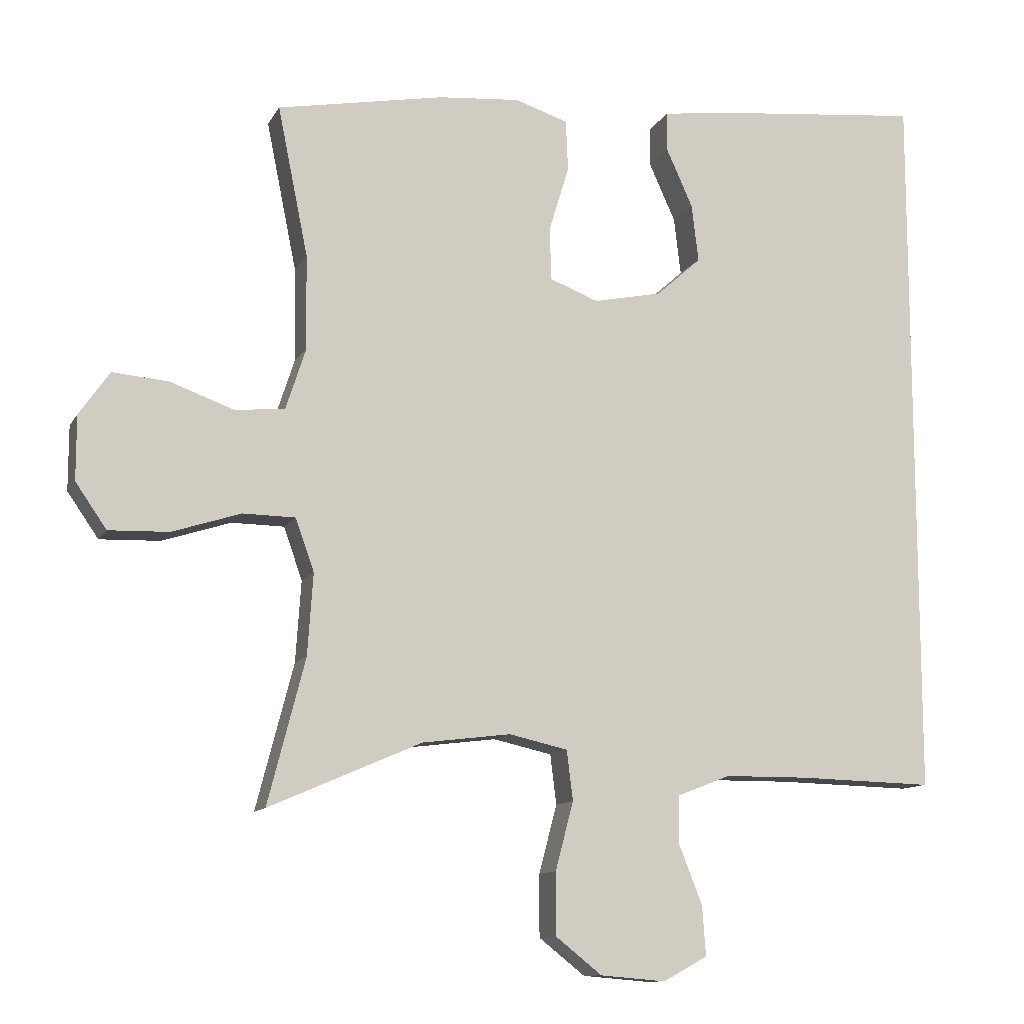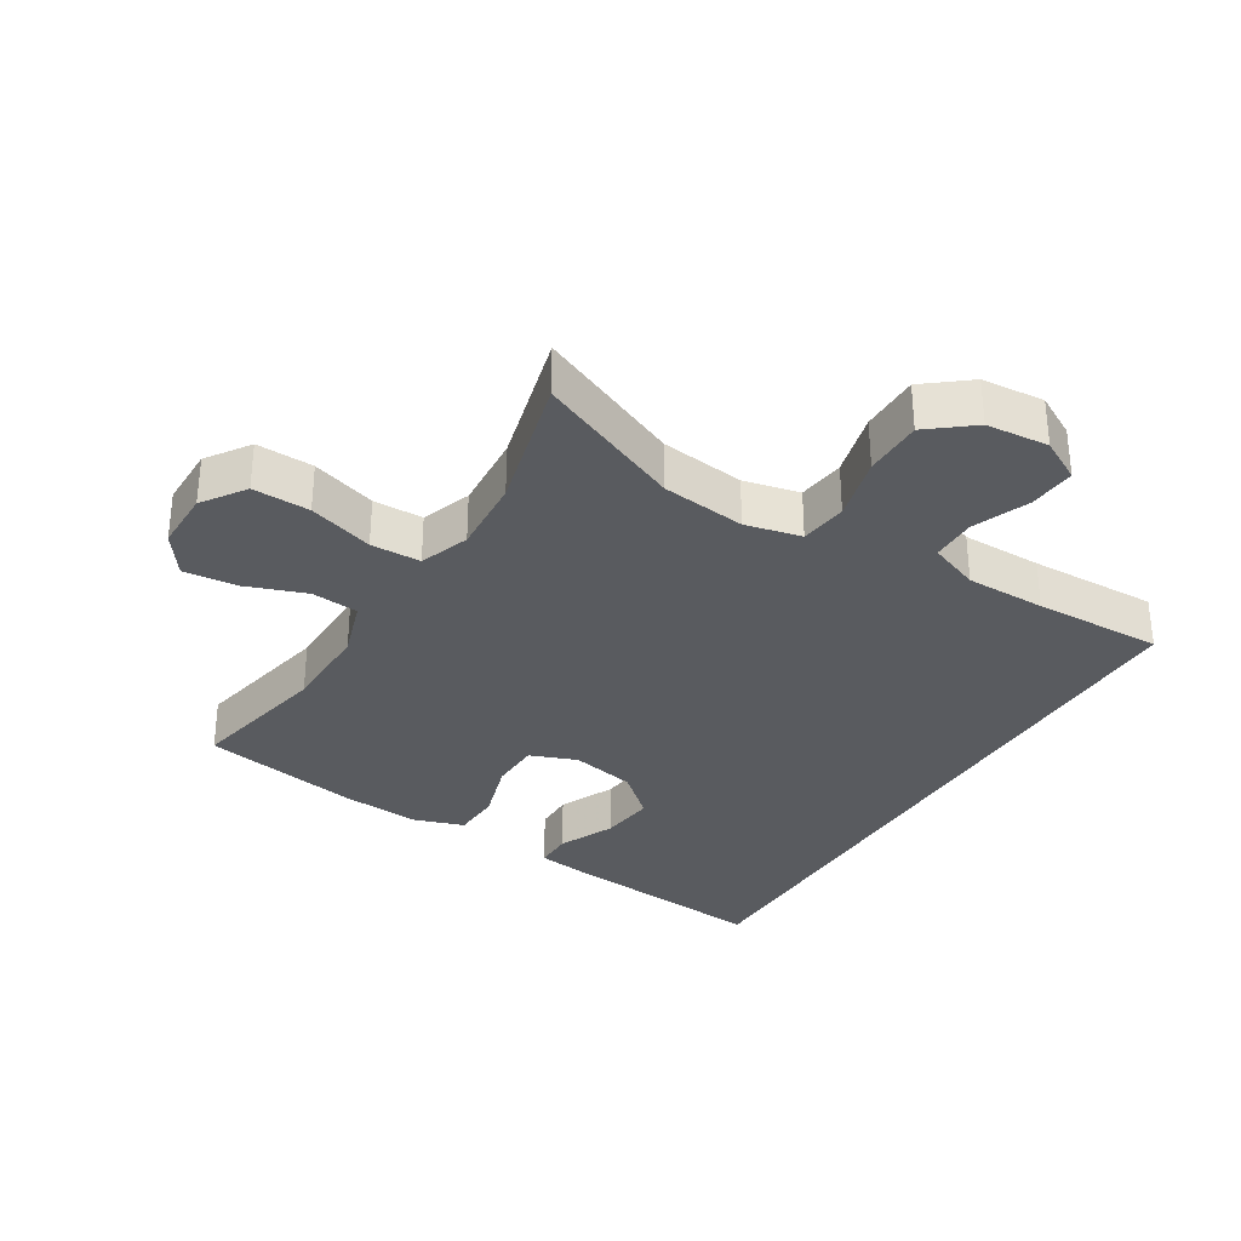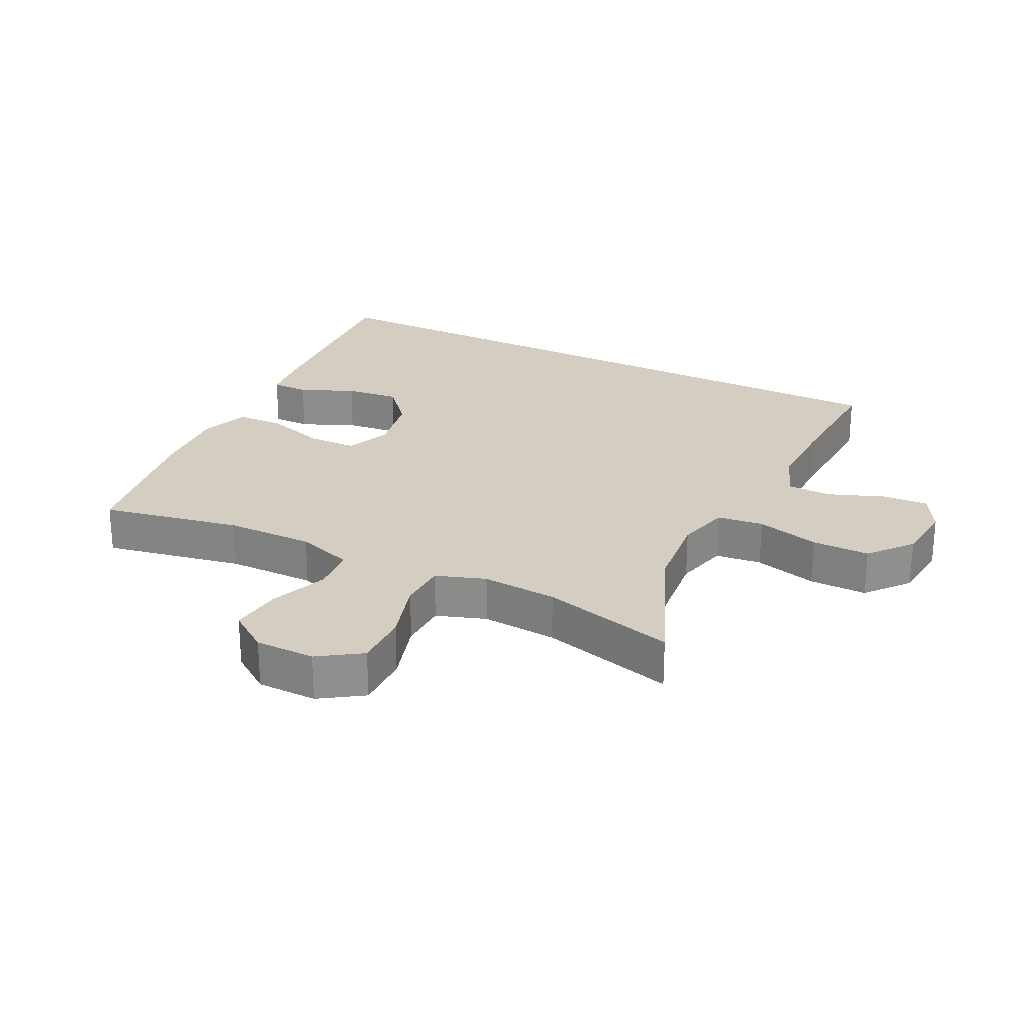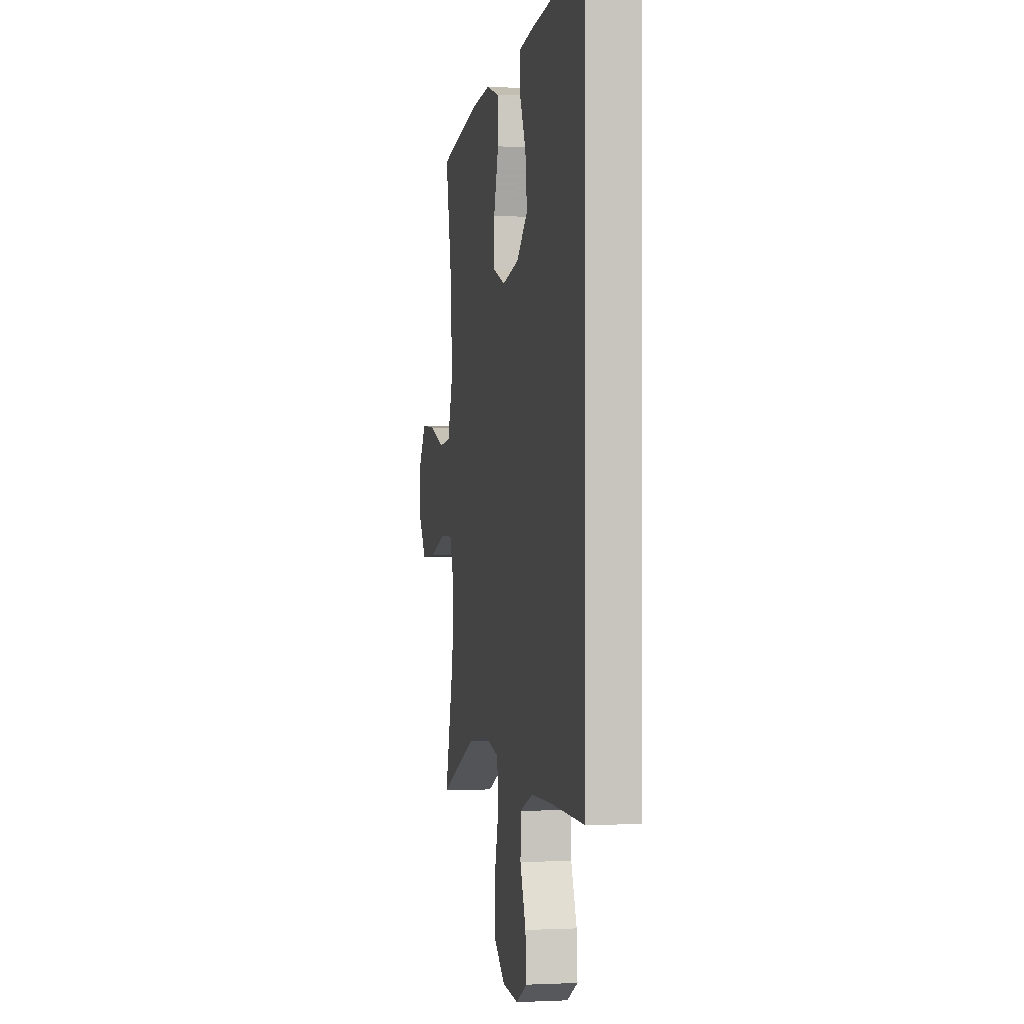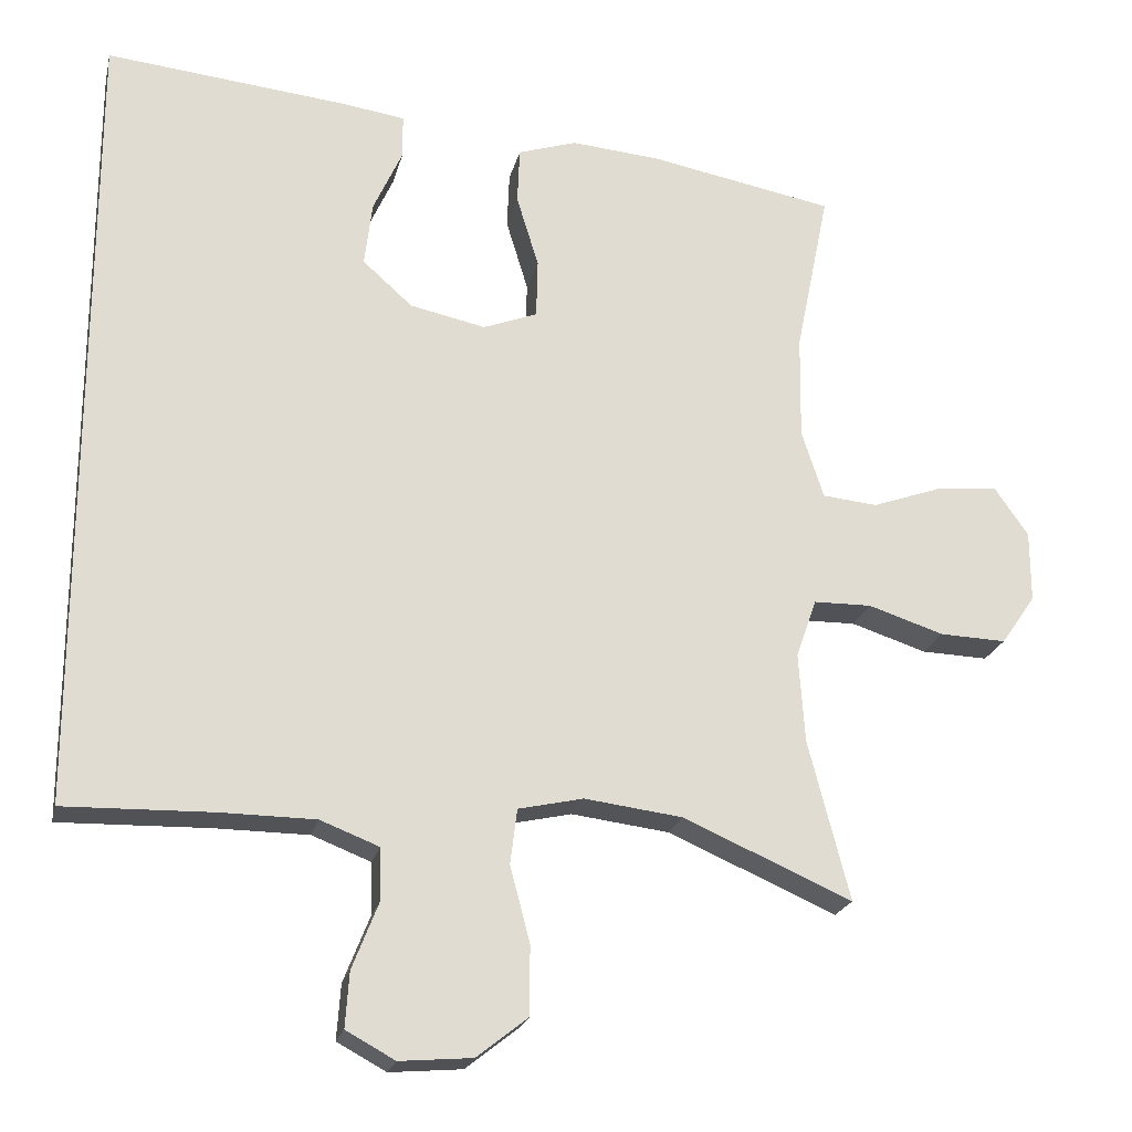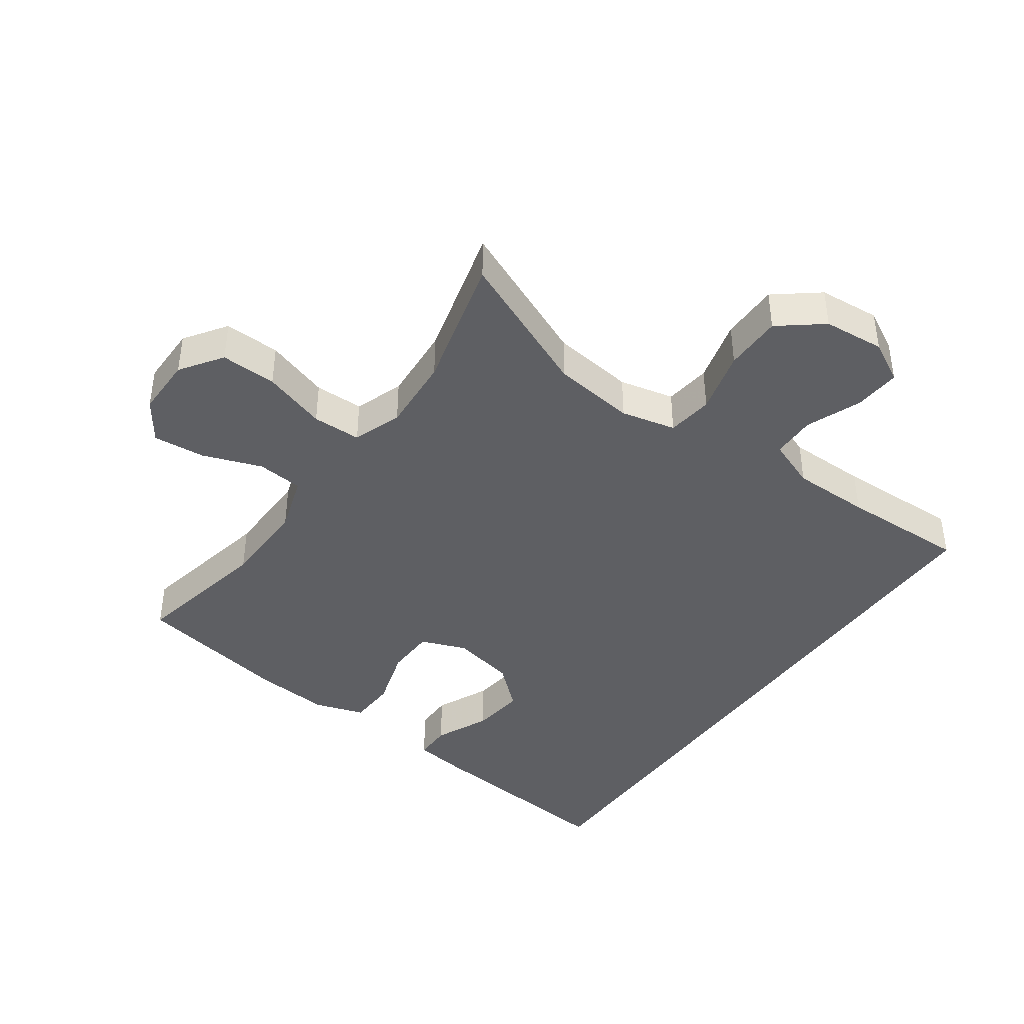
<metadata>
{"format":"obj","ext":"obj","renderer":"f3d","projection":"perspective","resolution":1024,"background":"white","views":[{"elev":-11.3,"azim":161.4,"up":"+Z"},{"elev":-32.4,"azim":148.7,"up":"+Y"},{"elev":25.0,"azim":117.3,"up":"+Y"},{"elev":-0.6,"azim":-101.0,"up":"+Z"},{"elev":-21.7,"azim":-12.8,"up":"+Z"},{"elev":-41.5,"azim":144.7,"up":"+Y"}]}
</metadata>
<code>
v -0.5 0.07 0.606
v -0.185 0.07 0.574
v -0.1 0.07 0.562
v -0.1 0.07 0.504
v -0.138 0.07 0.42
v -0.148 0.07 0.336
v -0.083 0.07 0.278
v 0.016 0.07 0.257
v 0.087 0.07 0.284
v 0.089 0.07 0.361
v 0.06 0.07 0.456
v 0.063 0.07 0.53
v 0.14 0.07 0.555
v 0.258 0.07 0.545
v 0.5 0.07 0.5
v 0.456 0.07 0.283
v 0.454 0.07 0.146
v 0.483 0.07 0.057
v 0.555 0.07 0.05
v 0.647 0.07 0.083
v 0.728 0.07 0.09
v 0.772 0.07 0.027
v 0.772 0.07 -0.066
v 0.727 0.07 -0.131
v 0.64 0.07 -0.128
v 0.541 0.07 -0.096
v 0.465 0.07 -0.097
v 0.438 0.07 -0.173
v 0.446 0.07 -0.291
v 0.5 0.07 -0.5
v 0.279 0.07 -0.404
v 0.151 0.07 -0.388
v 0.066 0.07 -0.407
v 0.057 0.07 -0.479
v 0.083 0.07 -0.578
v 0.083 0.07 -0.668
v 0.016 0.07 -0.721
v -0.079 0.07 -0.729
v -0.143 0.07 -0.694
v -0.138 0.07 -0.622
v -0.104 0.07 -0.536
v -0.105 0.07 -0.467
v -0.182 0.07 -0.437
v -0.304 0.07 -0.436
v -0.5 0.07 -0.441
v -0.5 0 0.606
v -0.185 0 0.574
v -0.1 0 0.562
v -0.1 0 0.504
v -0.138 0 0.42
v -0.148 0 0.336
v -0.083 0 0.278
v 0.016 0 0.257
v 0.087 0 0.284
v 0.089 0 0.361
v 0.06 0 0.456
v 0.063 0 0.53
v 0.14 0 0.555
v 0.258 0 0.545
v 0.5 0 0.5
v 0.456 0 0.283
v 0.454 0 0.146
v 0.483 0 0.057
v 0.555 0 0.05
v 0.647 0 0.083
v 0.728 0 0.09
v 0.772 0 0.027
v 0.772 0 -0.066
v 0.727 0 -0.131
v 0.64 0 -0.128
v 0.541 0 -0.096
v 0.465 0 -0.097
v 0.438 0 -0.173
v 0.446 0 -0.291
v 0.5 0 -0.5
v 0.279 0 -0.404
v 0.151 0 -0.388
v 0.066 0 -0.407
v 0.057 0 -0.479
v 0.083 0 -0.578
v 0.083 0 -0.668
v 0.016 0 -0.721
v -0.079 0 -0.729
v -0.143 0 -0.694
v -0.138 0 -0.622
v -0.104 0 -0.536
v -0.105 0 -0.467
v -0.182 0 -0.437
v -0.304 0 -0.436
v -0.5 0 -0.441
f 44 45 1 2
f 43 44 2
f 42 43 2
f 39 40 41
f 38 39 41
f 37 38 41
f 36 37 41
f 35 36 41
f 34 35 41
f 33 34 41 42
f 29 30 31
f 28 29 31 32
f 27 28 32 33
f 24 25 26
f 23 24 26
f 22 23 26
f 21 22 26
f 20 21 26
f 19 20 26
f 18 19 26 27
f 27 33 42
f 18 27 42
f 17 18 42
f 14 15 16
f 13 14 16
f 12 13 16
f 11 12 16
f 10 11 16
f 9 10 16 17
f 2 3 4 5
f 2 5 6
f 42 2 6
f 8 9 17 42
f 7 8 42
f 6 7 42
f 47 46 90 89
f 47 89 88
f 47 88 87
f 86 85 84
f 86 84 83
f 86 83 82
f 86 82 81
f 86 81 80
f 86 80 79
f 87 86 79 78
f 76 75 74
f 77 76 74 73
f 78 77 73 72
f 71 70 69
f 71 69 68
f 71 68 67
f 71 67 66
f 71 66 65
f 71 65 64
f 72 71 64 63
f 87 78 72
f 87 72 63
f 87 63 62
f 61 60 59
f 61 59 58
f 61 58 57
f 61 57 56
f 61 56 55
f 62 61 55 54
f 50 49 48 47
f 51 50 47
f 51 47 87
f 87 62 54 53
f 87 53 52
f 87 52 51
f 1 46 47 2
f 2 47 48 3
f 3 48 49 4
f 4 49 50 5
f 5 50 51 6
f 6 51 52 7
f 7 52 53 8
f 8 53 54 9
f 9 54 55 10
f 10 55 56 11
f 11 56 57 12
f 12 57 58 13
f 13 58 59 14
f 14 59 60 15
f 15 60 61 16
f 16 61 62 17
f 17 62 63 18
f 18 63 64 19
f 19 64 65 20
f 20 65 66 21
f 21 66 67 22
f 22 67 68 23
f 23 68 69 24
f 24 69 70 25
f 25 70 71 26
f 26 71 72 27
f 27 72 73 28
f 28 73 74 29
f 29 74 75 30
f 30 75 76 31
f 31 76 77 32
f 32 77 78 33
f 33 78 79 34
f 34 79 80 35
f 35 80 81 36
f 36 81 82 37
f 37 82 83 38
f 38 83 84 39
f 39 84 85 40
f 40 85 86 41
f 41 86 87 42
f 42 87 88 43
f 43 88 89 44
f 44 89 90 45
f 45 90 46 1

</code>
